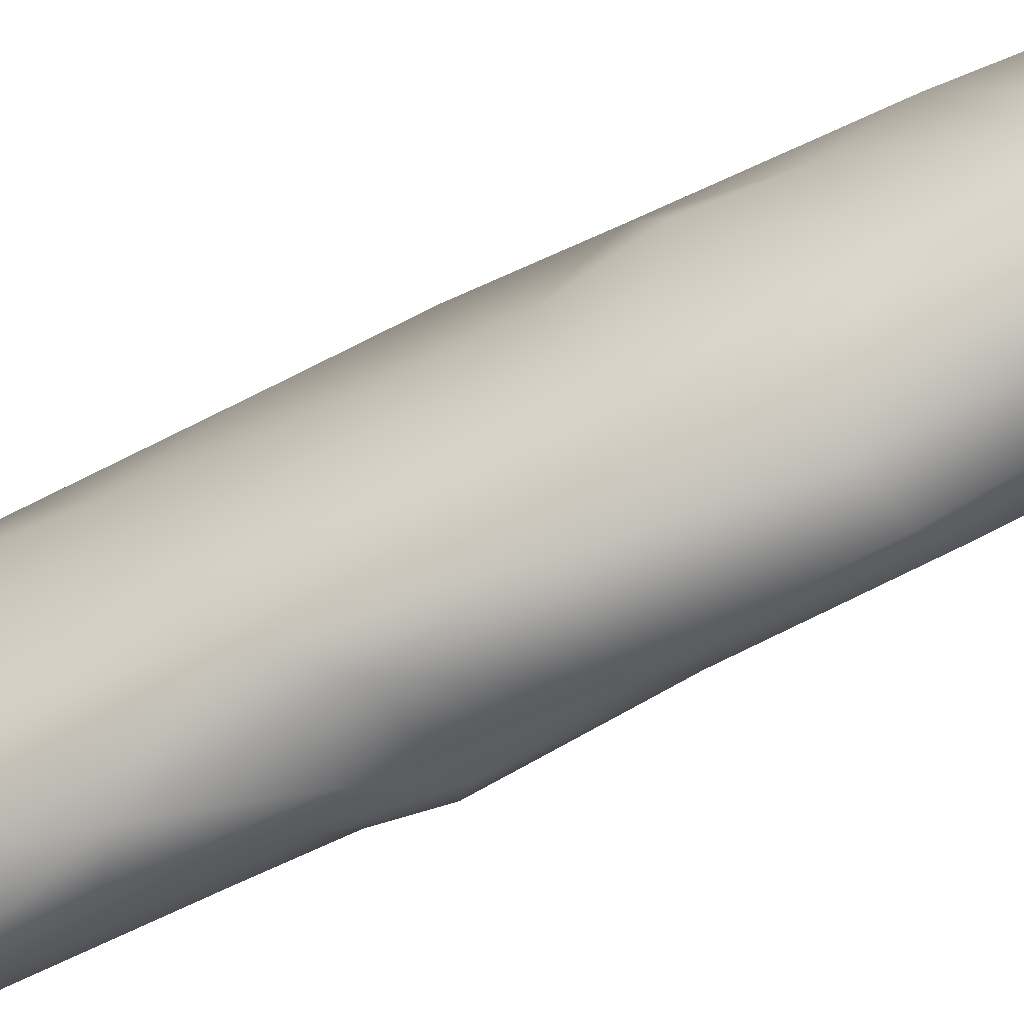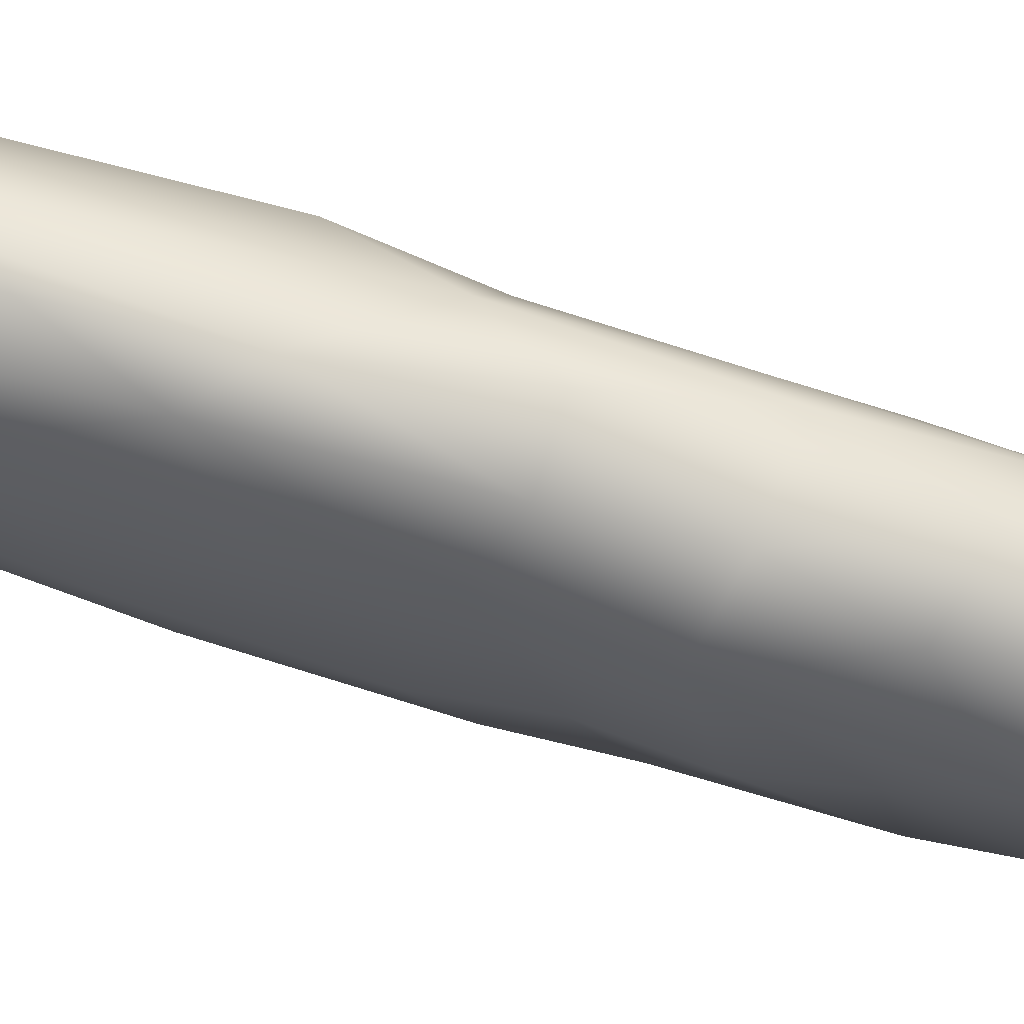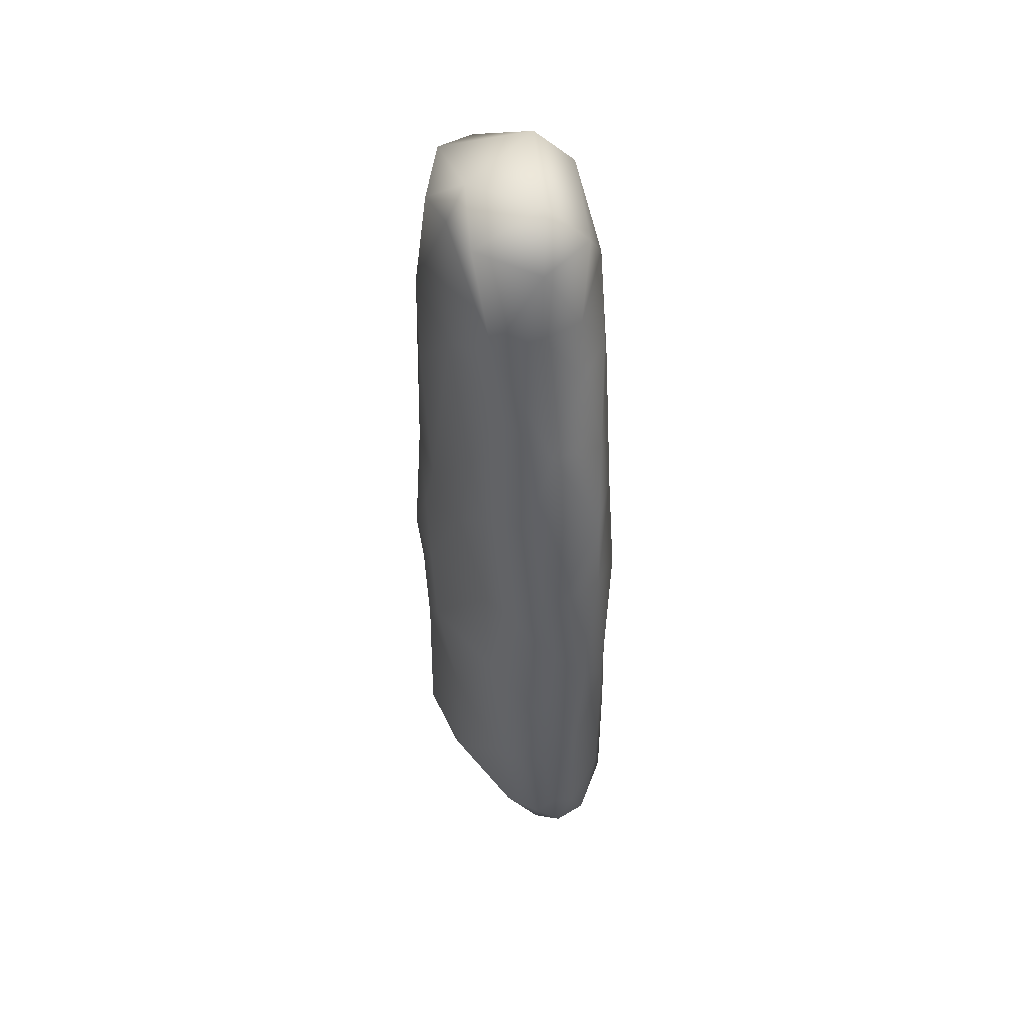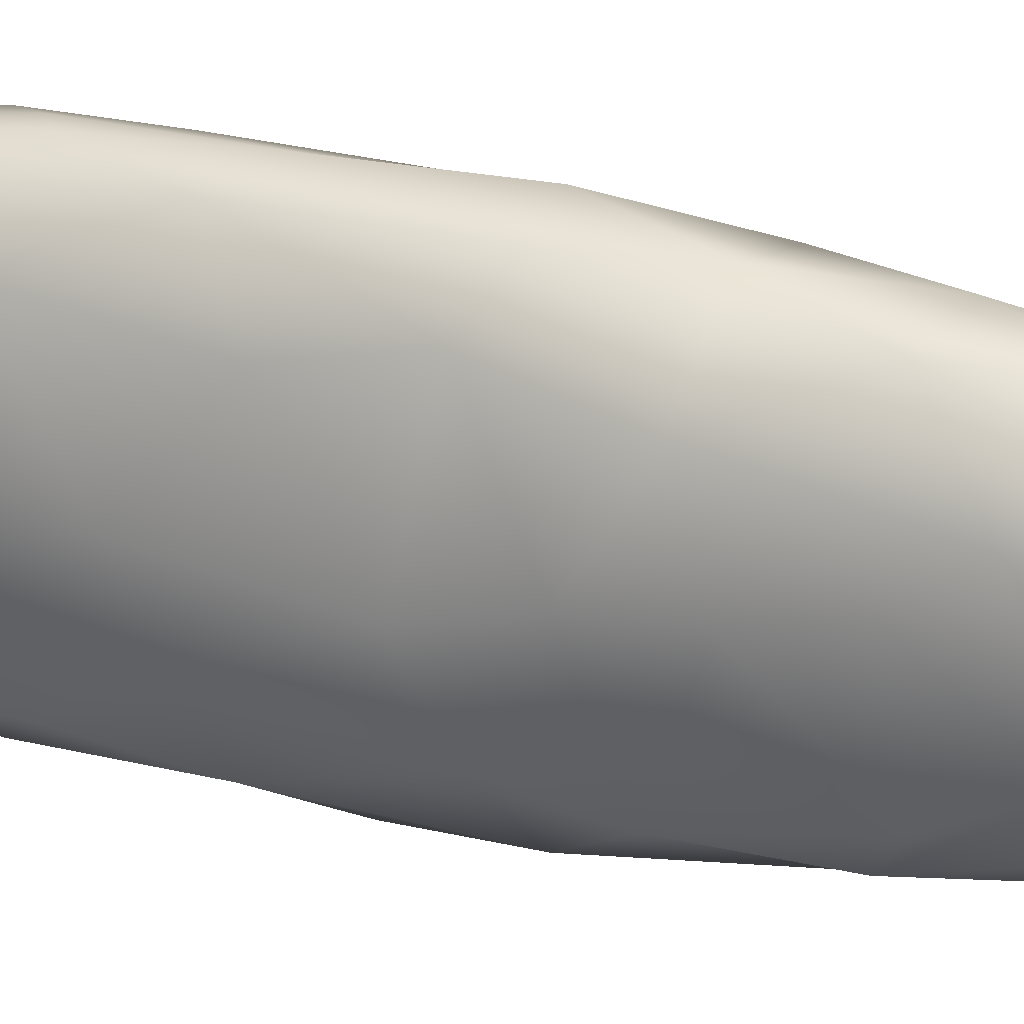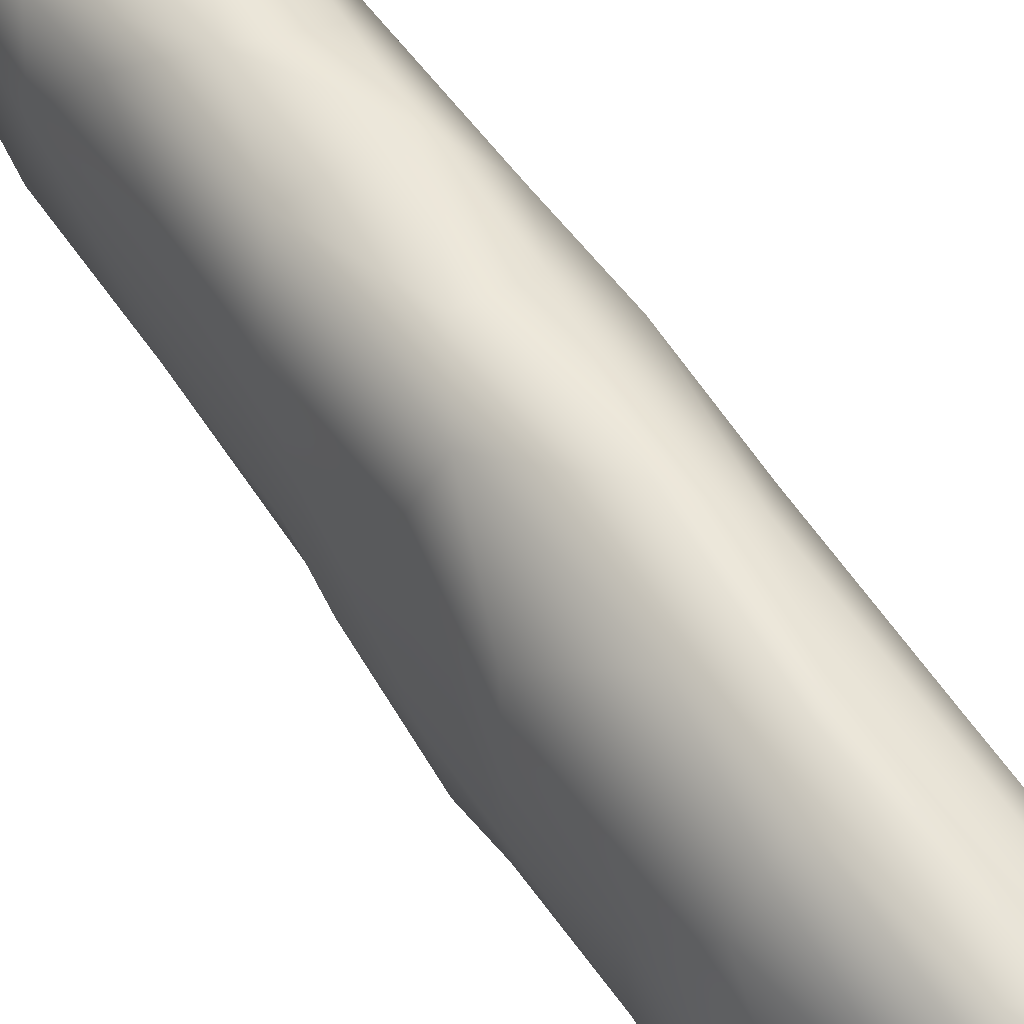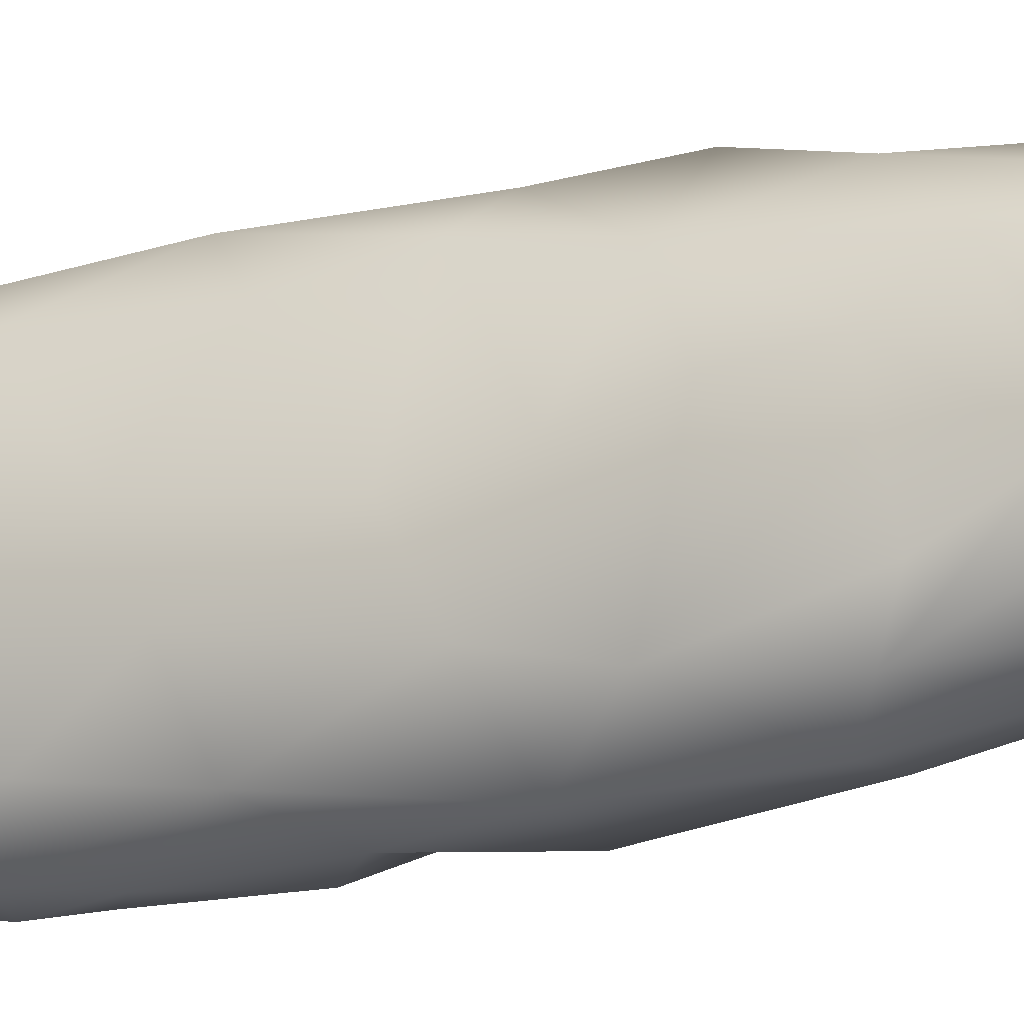
<metadata>
{"format":"obj","ext":"obj","renderer":"f3d","projection":"perspective","resolution":1024,"background":"white","views":[{"elev":-65.6,"azim":-62.8,"up":"+Y"},{"elev":75.5,"azim":-73.4,"up":"+Y"},{"elev":46.2,"azim":153.8,"up":"+Z"},{"elev":27.0,"azim":-69.1,"up":"+Y"},{"elev":58.4,"azim":146.8,"up":"+Y"},{"elev":-21.4,"azim":-65.8,"up":"+Y"}]}
</metadata>
<code>
v -0.01319 -0.00217 0.04123
v 0.005904 -0.03436 0.05897
v 0.005743 0.000636 0.01622
v 0.01212 -0.003547 0.02006
v 0.02021 -0.002962 0.02665
v 0.02343 -0.01033 0.04014
v 0.005314 0.02968 0.02174
v 0.002165 0.02785 0.01909
v 0.006428 0.03542 0.06417
v 0.004495 0.03608 0.09137
v -0.01479 0.003173 0.1414
v -0.003383 -0.006195 0.2157
v 0.02254 0.008649 0.1271
v 0.02114 0.003923 0.2077
v -0.002756 0.02046 0.2064
v 0.001042 -0.01798 0.01596
v -0.008601 -0.007952 0.01341
v -0.003948 -0.01171 0.01229
v 0.001919 -0.02769 0.02454
v -0.006709 -0.02071 0.01886
v -0.000883 -0.03006 0.03789
v -0.01187 -0.01222 0.02239
v -0.006102 -0.02801 0.04341
v -0.01412 0.000931 0.0323
v -0.01105 -0.01924 0.04508
v 0.0022 -0.03401 0.07372
v -0.01326 -0.005584 0.05854
v -0.009405 -0.02473 0.06601
v -0.001236 -0.03276 0.05939
v -0.000592 -0.03416 0.1013
v -0.007897 -0.02826 0.08899
v -0.01332 -0.01332 0.08379
v -0.01461 0.001408 0.07824
v -0.0145 -0.003159 0.1082
v -0.01257 -0.01883 0.1155
v -0.002739 -0.03251 0.1211
v -0.01073 -0.02308 0.1331
v -0.006531 -0.02543 0.1553
v 0.001793 -0.03071 0.15
v -0.01173 -0.01698 0.1602
v 0.002225 -0.02757 0.1717
v -0.000777 -0.02191 0.1935
v -0.01153 0.014 0.1675
v -0.01181 -0.008646 0.176
v -0.01114 -0.01346 0.1887
v -0.00566 -0.01554 0.2078
v -0.00479 0.005204 0.01271
v -0.002321 0.01931 0.01276
v -0.002511 0.02409 0.01476
v -0.01124 0.01338 0.01713
v -0.002064 0.02892 0.02224
v 0.002581 0.03191 0.03186
v -0.01013 0.02291 0.02957
v -0.004502 0.03095 0.04521
v -0.0137 0.009034 0.04775
v -0.009444 0.02413 0.06211
v -0.01093 0.02039 0.09287
v 0.003162 0.03521 0.0666
v -0.003209 0.0334 0.08418
v -0.009586 0.02487 0.1131
v -0.001517 0.03273 0.1178
v -0.0132 0.00059 0.1249
v -0.0105 0.01984 0.1349
v -0.000219 0.03366 0.1384
v -0.0126 0.005946 0.156
v -0.003264 0.02798 0.1561
v 0.001394 0.02754 0.1772
v -0.006905 0.02073 0.1792
v -0.01033 0.01162 0.1951
v -0.0103 -0.000945 0.2098
v 0.005372 0.01611 0.2143
v 0.005658 -0.03222 0.04425
v 0.005876 -0.02402 0.02279
v 0.01172 -0.02635 0.03053
v 0.01741 -0.01306 0.02693
v 0.01687 -0.02536 0.04177
v 0.01188 -0.03179 0.05585
v 0.007538 -0.03388 0.06965
v 0.02127 -0.01473 0.06822
v 0.02476 -0.00137 0.08505
v 0.008237 -0.03434 0.09377
v 0.01071 -0.03336 0.1215
v 0.01692 -0.02583 0.07783
v 0.02132 -0.01691 0.08921
v 0.0133 -0.03094 0.08869
v 0.02158 -0.01975 0.09974
v 0.01608 -0.02874 0.1039
v 0.02383 -0.005683 0.1008
v 0.01894 -0.02126 0.1272
v 0.02337 -0.008544 0.118
v 0.02261 -0.005225 0.1298
v 0.01773 -0.02272 0.1545
v 0.01103 -0.02966 0.1523
v 0.02054 -0.01469 0.1576
v 0.02216 -0.0109 0.1829
v 0.0199 -0.009125 0.2049
v 0.01063 -0.0233 0.1883
v 0.003124 -0.02181 0.2073
v 0.01243 -0.01916 0.2087
v 0.01551 0.000969 0.2132
v 0.005525 0.0194 0.01533
v 0.009557 0.02491 0.01982
v 0.01429 0.01573 0.02238
v 0.01146 0.02853 0.0283
v 0.02345 0.008648 0.03952
v 0.007793 0.03177 0.03464
v 0.01657 0.0224 0.02923
v 0.02394 0.008432 0.06696
v 0.01635 0.0297 0.05651
v 0.02083 0.02318 0.05508
v 0.02235 0.02219 0.08956
v 0.01217 0.03324 0.05769
v 0.01345 0.03287 0.0768
v 0.02081 0.0195 0.1093
v 0.01626 0.03121 0.1067
v 0.02059 0.0183 0.1351
v 0.02166 0.01407 0.1498
v 0.01538 0.02956 0.1399
v 0.009281 0.03475 0.118
v 0.01839 0.0221 0.168
v 0.00921 0.02974 0.1591
v 0.02267 0.006725 0.1783
v 0.000799 0.0245 0.1898
v 0.009946 0.02457 0.1887
v 0.01841 0.01871 0.1842
v 0.01995 0.01302 0.2063
v 0.0095 0.02432 0.2042
f 20 16 18
f 22 20 17
f 17 20 18
f 18 16 4
f 18 47 17
f 18 4 3
f 29 21 23
f 72 21 29
f 16 20 19
f 19 73 16
f 23 20 25
f 20 21 19
f 21 20 23
f 22 25 20
f 24 22 50
f 22 17 50
f 21 72 19
f 25 22 24
f 1 25 24
f 27 25 1
f 29 2 72
f 2 29 26
f 26 29 31
f 23 25 28
f 29 23 28
f 25 27 28
f 28 31 29
f 31 28 32
f 32 28 27
f 33 32 27
f 31 30 26
f 81 26 30
f 81 78 26
f 32 33 34
f 35 31 32
f 31 36 30
f 36 31 35
f 34 35 32
f 62 35 34
f 82 30 36
f 93 36 39
f 37 36 35
f 37 35 62
f 38 39 37
f 36 37 39
f 37 62 11
f 40 37 11
f 38 37 40
f 39 38 41
f 40 11 65
f 38 42 41
f 38 40 44
f 38 44 45
f 42 38 45
f 45 43 69
f 45 69 70
f 98 42 45
f 46 98 45
f 98 46 12
f 46 45 70
f 70 12 46
f 50 17 47
f 47 18 3
f 47 3 101
f 47 48 50
f 48 47 101
f 50 48 49
f 53 50 49
f 51 53 49
f 51 49 8
f 51 8 7
f 53 51 54
f 52 51 7
f 54 51 52
f 55 1 24
f 24 50 55
f 27 1 55
f 53 55 50
f 53 54 56
f 58 54 52
f 55 33 27
f 56 33 55
f 53 56 55
f 33 56 57
f 56 54 59
f 57 56 59
f 58 52 9
f 54 58 59
f 10 59 58
f 34 33 57
f 57 59 60
f 61 60 59
f 61 59 10
f 34 57 60
f 62 34 60
f 63 11 62
f 62 60 63
f 63 60 61
f 64 63 61
f 65 11 63
f 63 64 66
f 65 63 43
f 43 63 66
f 121 66 64
f 40 65 44
f 44 65 43
f 43 68 69
f 68 43 66
f 68 66 67
f 121 67 66
f 45 44 43
f 68 67 123
f 69 68 123
f 70 69 15
f 69 123 15
f 15 123 127
f 71 12 70
f 70 15 71
f 73 75 16
f 75 73 74
f 73 19 74
f 16 75 4
f 5 4 75
f 72 74 19
f 74 76 75
f 72 76 74
f 72 77 76
f 79 6 76
f 6 75 76
f 5 75 6
f 2 77 72
f 77 2 78
f 78 2 26
f 78 85 77
f 76 77 83
f 83 79 76
f 108 6 79
f 83 77 85
f 85 78 81
f 87 85 81
f 30 87 81
f 87 30 82
f 85 84 83
f 86 84 85
f 83 84 79
f 80 79 84
f 88 80 84
f 86 88 84
f 87 86 85
f 87 82 89
f 86 87 89
f 90 86 89
f 90 88 86
f 93 82 36
f 13 90 91
f 91 90 89
f 92 82 93
f 89 82 92
f 92 94 89
f 94 91 89
f 93 39 41
f 94 122 91
f 122 94 95
f 92 95 94
f 97 92 93
f 41 97 93
f 97 95 92
f 97 41 42
f 99 95 97
f 14 95 96
f 122 95 14
f 97 42 98
f 99 97 98
f 96 95 99
f 100 96 99
f 14 96 100
f 12 99 98
f 100 99 12
f 102 49 48
f 102 48 101
f 101 3 4
f 4 103 101
f 103 4 5
f 5 107 103
f 107 5 105
f 102 101 103
f 103 107 102
f 8 49 102
f 8 102 7
f 102 104 7
f 104 102 107
f 106 52 7
f 106 7 104
f 105 5 6
f 106 104 112
f 104 107 109
f 112 104 109
f 109 107 110
f 110 107 105
f 105 6 108
f 110 111 109
f 110 105 108
f 108 79 80
f 113 112 109
f 113 109 111
f 111 110 108
f 52 106 9
f 9 106 112
f 9 112 113
f 58 9 10
f 10 9 113
f 111 108 80
f 114 80 88
f 80 114 111
f 113 111 115
f 114 115 111
f 10 113 115
f 10 115 119
f 61 10 119
f 88 90 13
f 88 13 114
f 115 114 116
f 115 118 119
f 114 13 116
f 13 91 117
f 13 117 116
f 118 115 116
f 121 64 118
f 119 64 61
f 118 64 119
f 117 91 122
f 118 116 120
f 118 120 121
f 120 116 117
f 117 122 120
f 121 120 125
f 124 121 125
f 125 120 122
f 14 125 122
f 126 125 14
f 67 121 124
f 123 67 124
f 124 125 127
f 14 100 126
f 127 126 71
f 127 123 124
f 127 125 126
f 15 127 71
f 12 71 100
f 100 71 126

</code>
